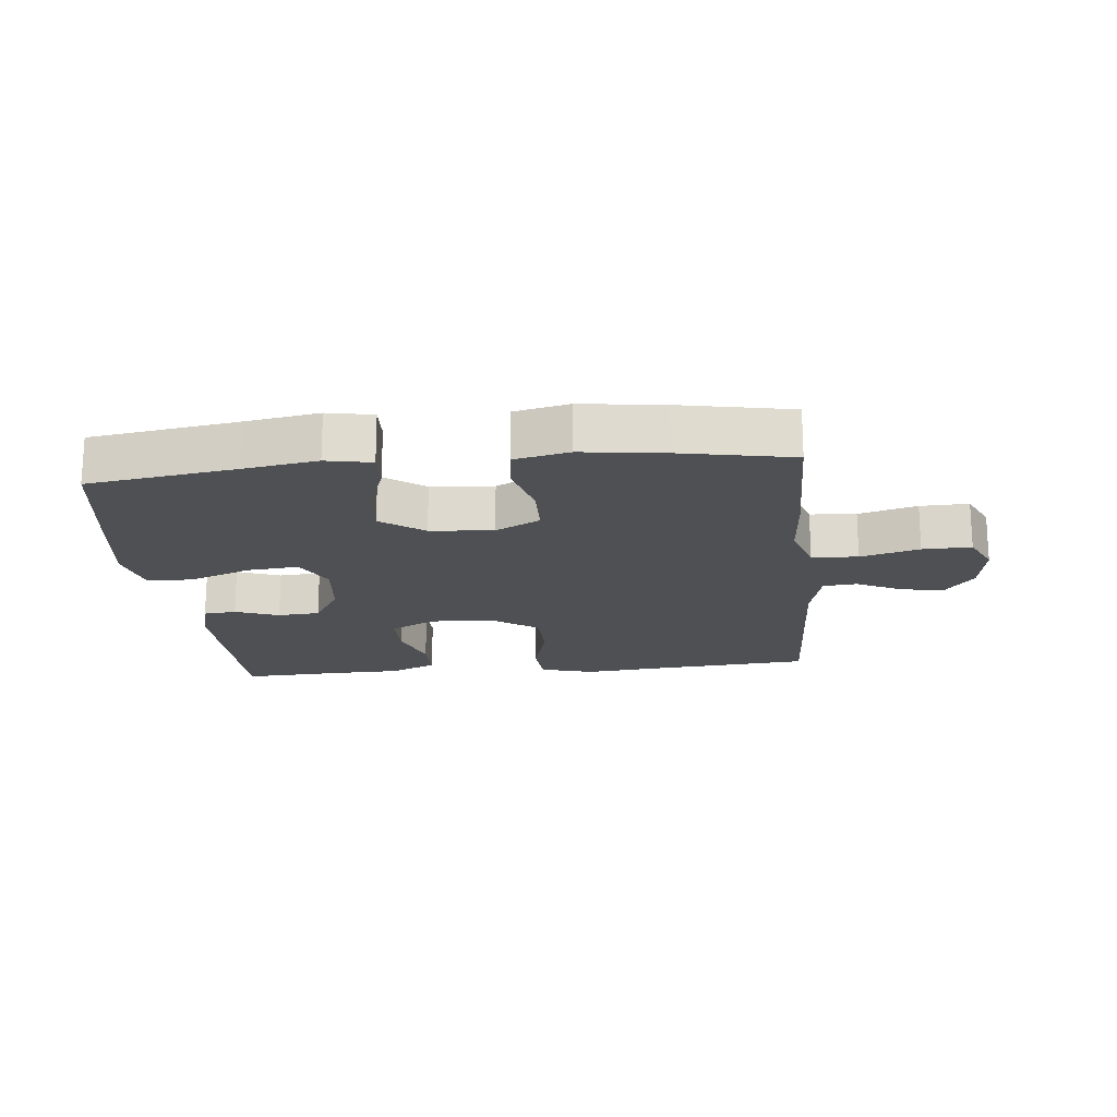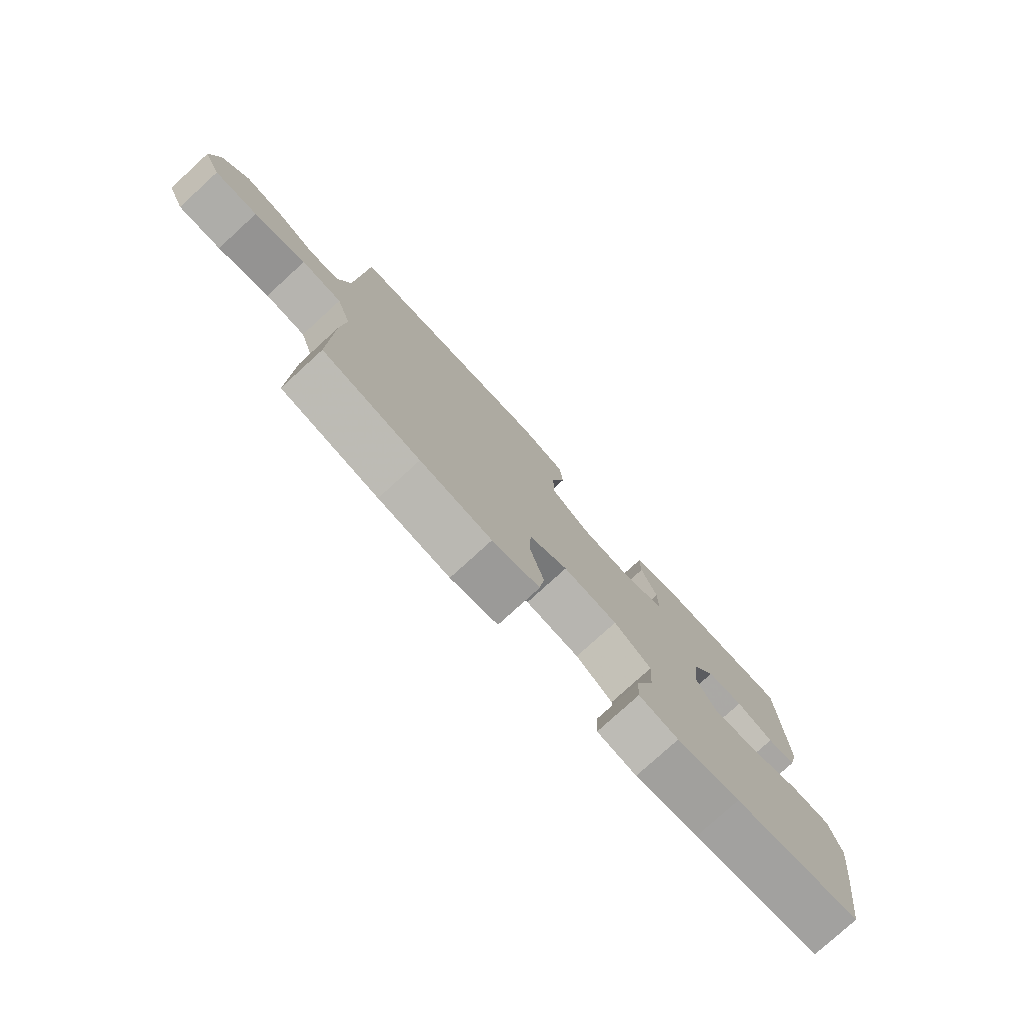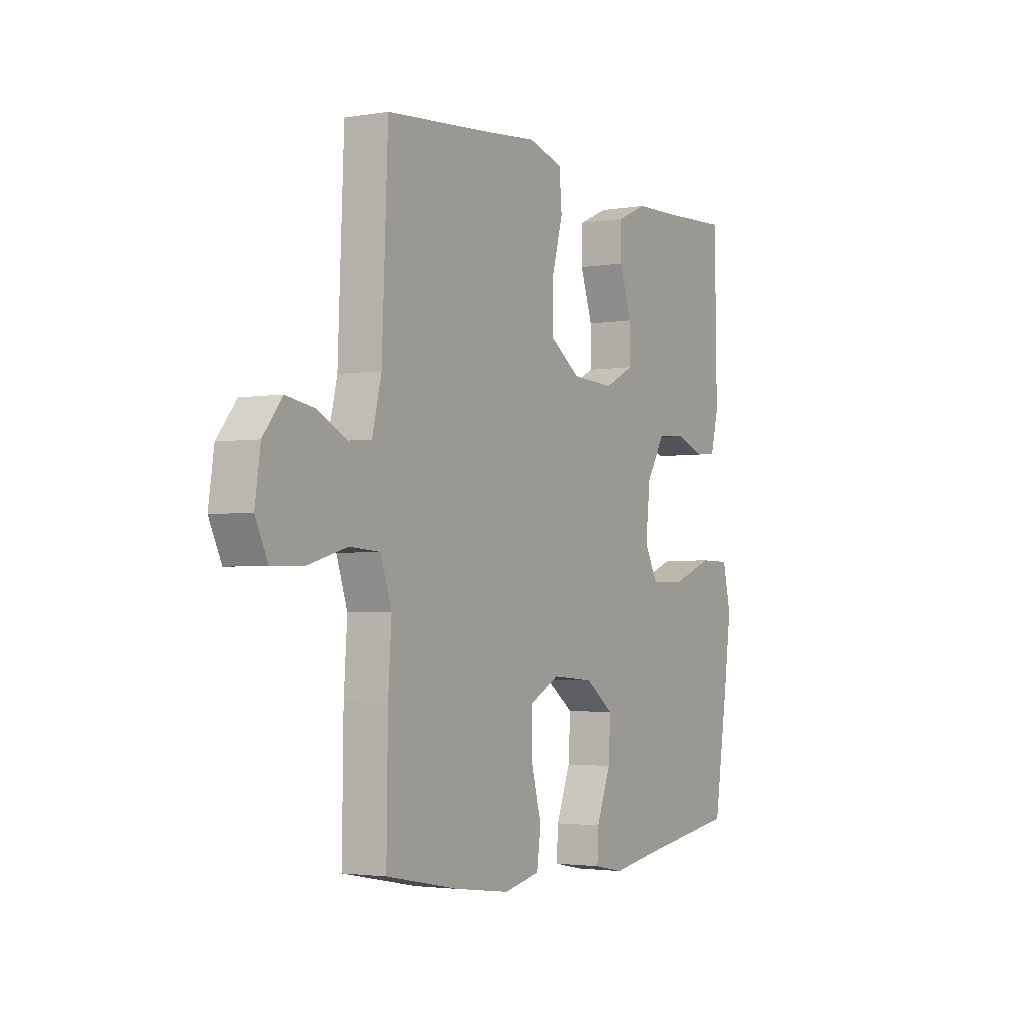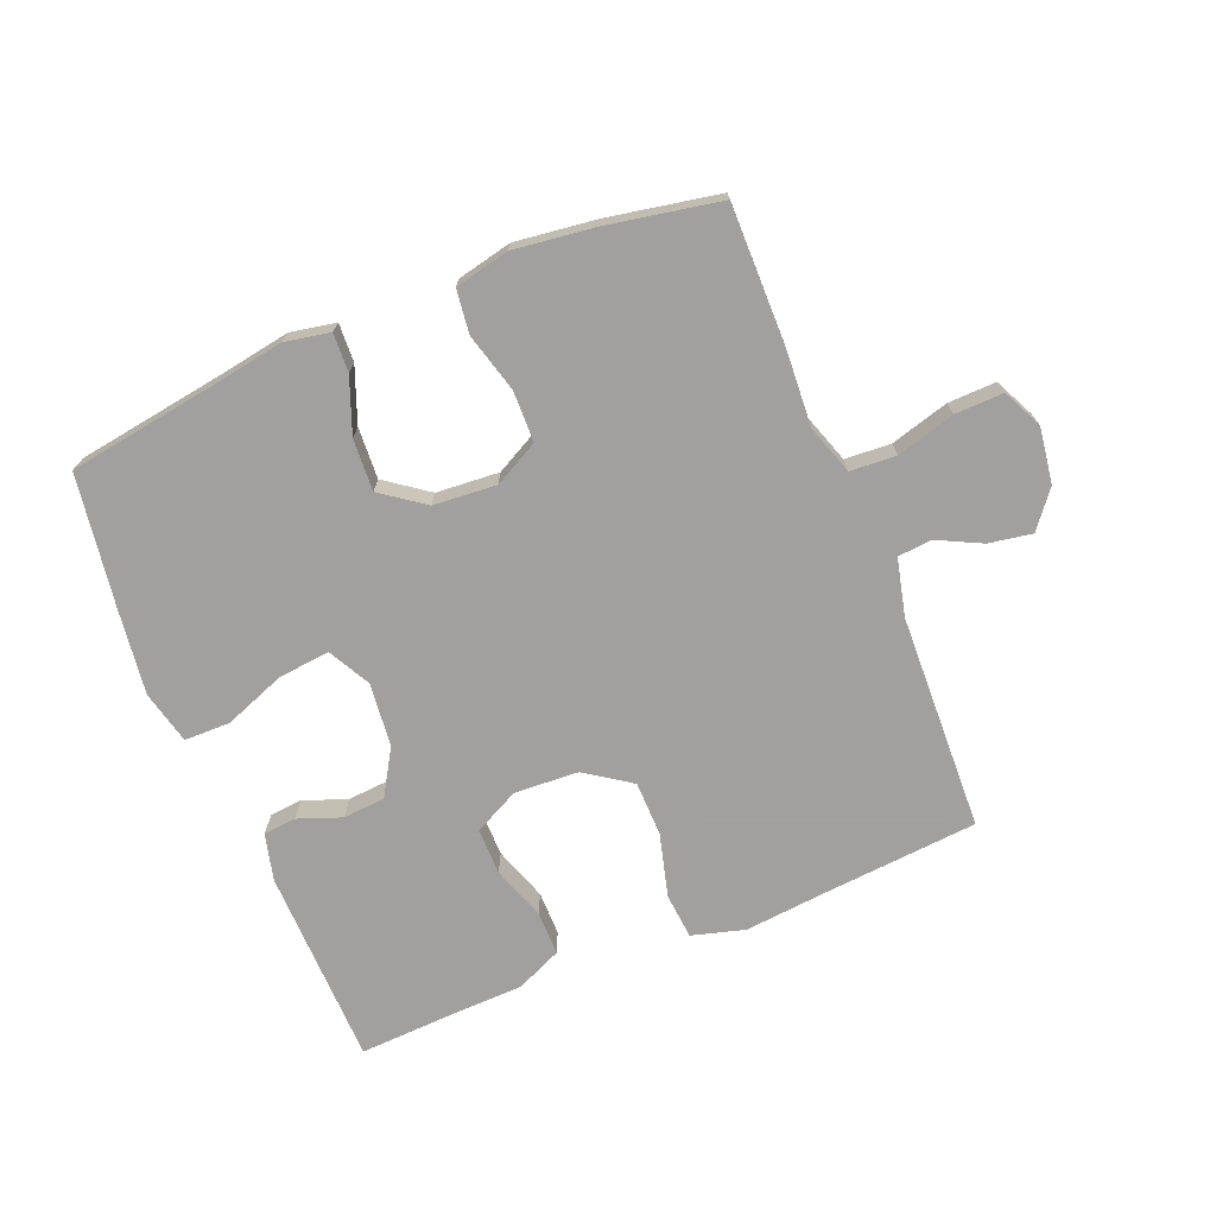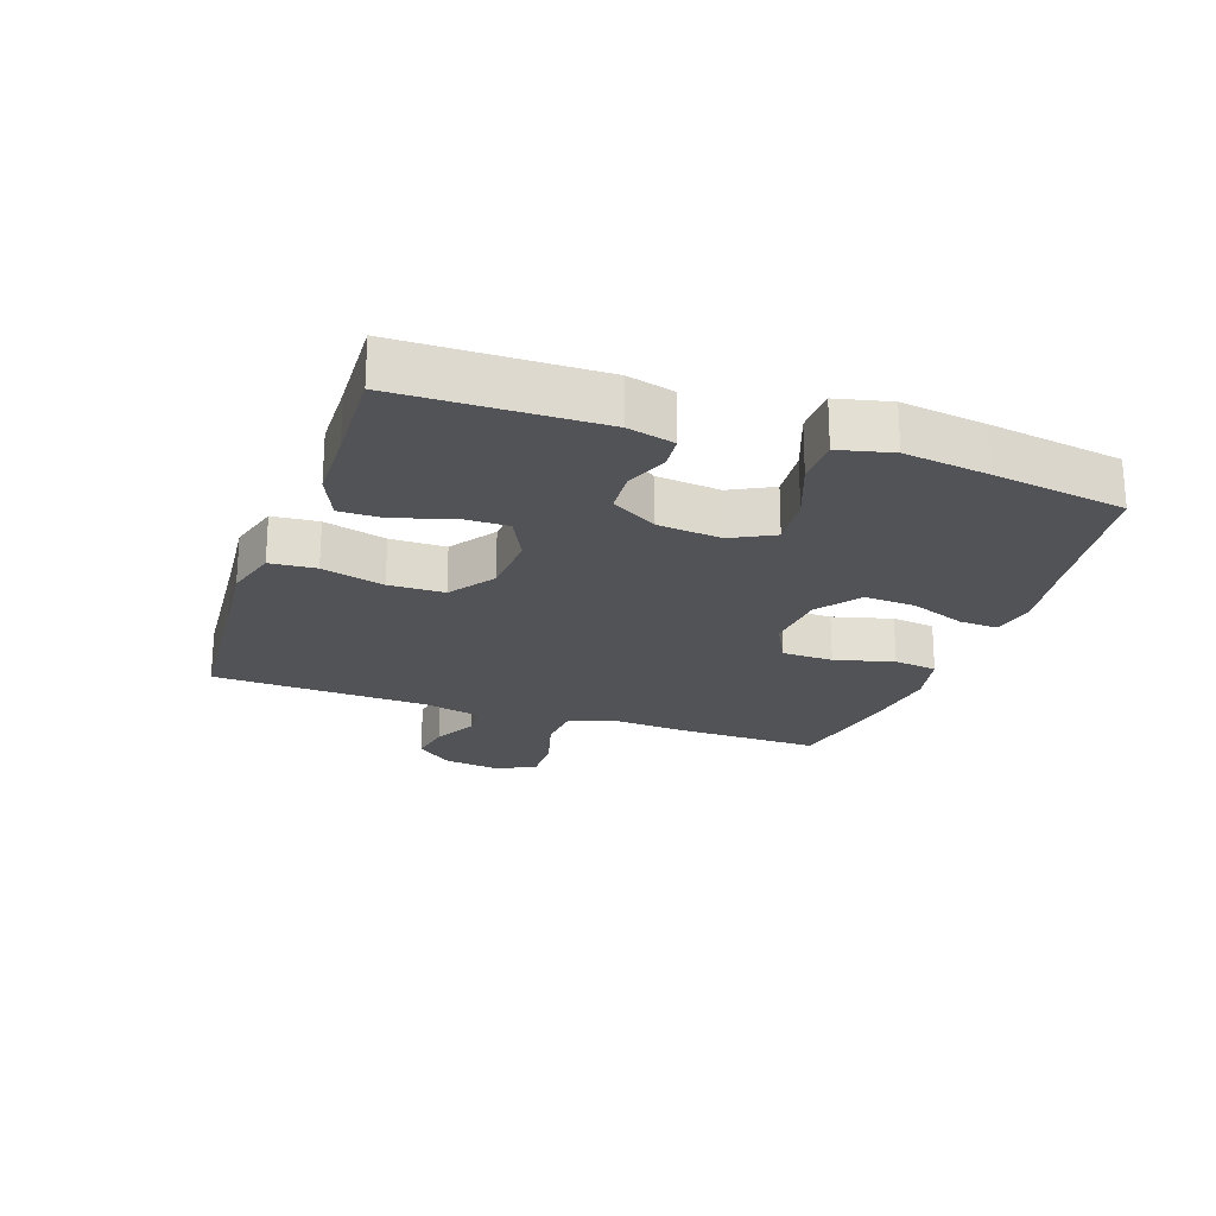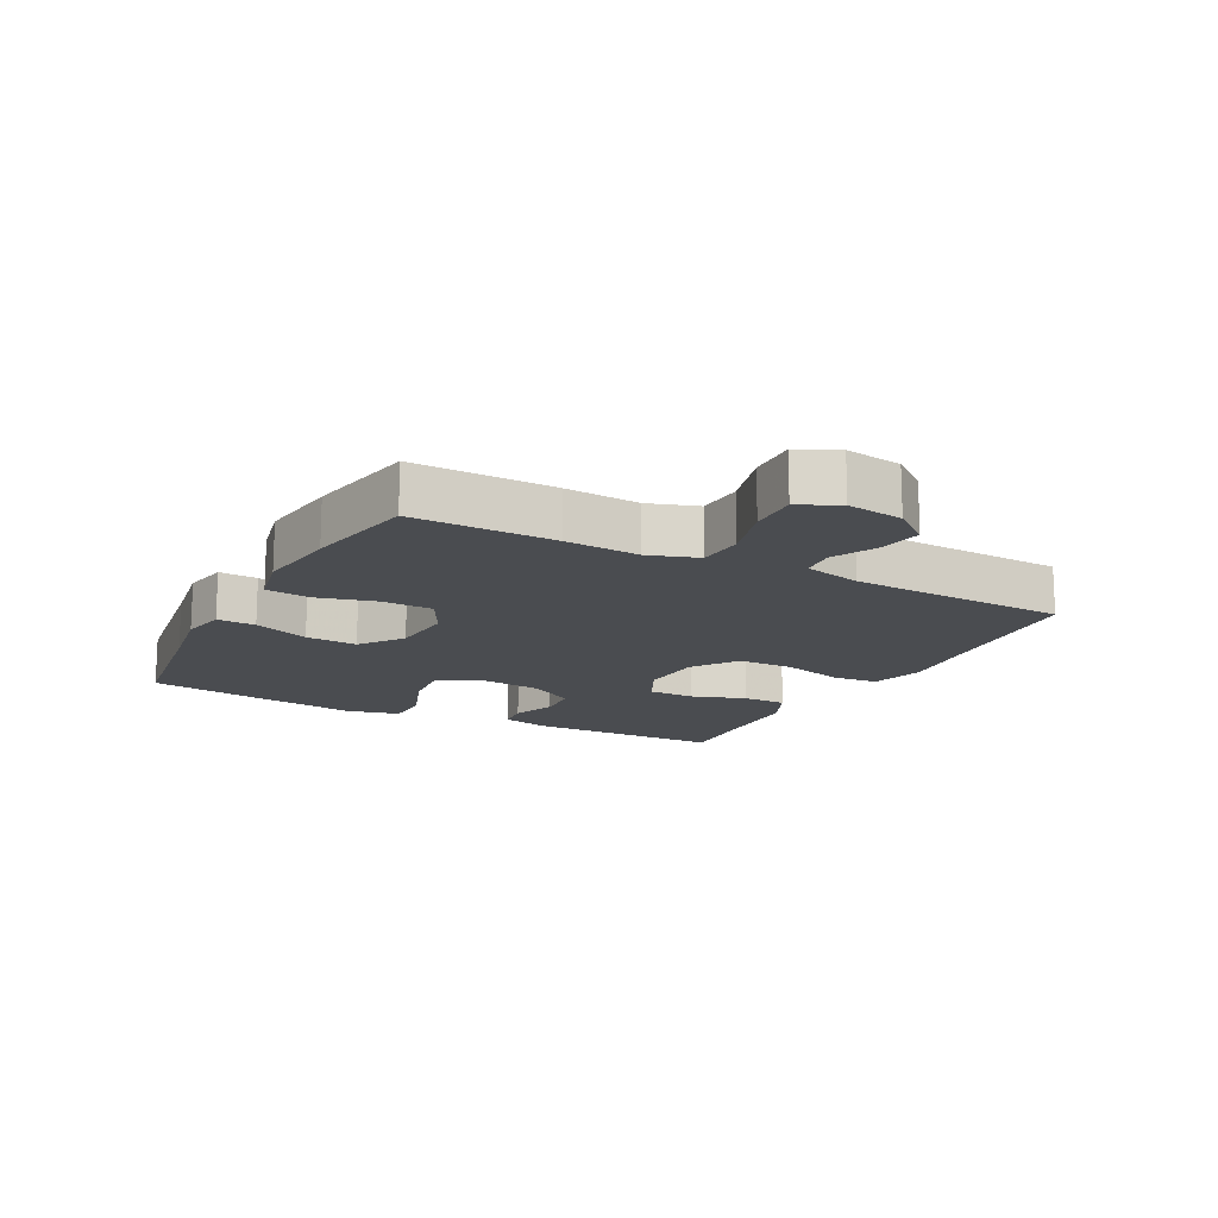
<metadata>
{"format":"obj","ext":"obj","renderer":"f3d","projection":"perspective","resolution":1024,"background":"white","views":[{"elev":-18.8,"azim":-174.2,"up":"+Y"},{"elev":-78.1,"azim":-47.6,"up":"+Z"},{"elev":-2.7,"azim":-59.6,"up":"+Z"},{"elev":-71.9,"azim":-157.6,"up":"+Y"},{"elev":-22.2,"azim":70.8,"up":"+Y"},{"elev":-15.1,"azim":-117.7,"up":"+Y"}]}
</metadata>
<code>
v 0.5 0.07 -0.5
v 0.265 0.07 -0.535
v 0.149 0.07 -0.554
v 0.077 0.07 -0.54
v 0.08 0.07 -0.479
v 0.114 0.07 -0.391
v 0.119 0.07 -0.309
v 0.051 0.07 -0.259
v -0.049 0.07 -0.251
v -0.12 0.07 -0.288
v -0.122 0.07 -0.369
v -0.097 0.07 -0.463
v -0.106 0.07 -0.532
v -0.193 0.07 -0.551
v -0.323 0.07 -0.534
v -0.5 0.07 -0.5
v -0.497 0.07 -0.276
v -0.489 0.07 -0.158
v -0.515 0.07 -0.08
v -0.588 0.07 -0.075
v -0.681 0.07 -0.101
v -0.758 0.07 -0.103
v -0.788 0.07 -0.04
v -0.775 0.07 0.049
v -0.729 0.07 0.107
v -0.66 0.07 0.095
v -0.59 0.07 0.06
v -0.536 0.07 0.065
v -0.514 0.07 0.156
v -0.5 0.07 0.5
v -0.25 0.07 0.52
v -0.122 0.07 0.532
v -0.038 0.07 0.508
v -0.032 0.07 0.435
v -0.059 0.07 0.336
v -0.058 0.07 0.248
v 0.014 0.07 0.198
v 0.116 0.07 0.192
v 0.188 0.07 0.228
v 0.188 0.07 0.302
v 0.159 0.07 0.388
v 0.159 0.07 0.458
v 0.232 0.07 0.49
v 0.346 0.07 0.493
v 0.5 0.07 0.5
v 0.505 0.07 0.185
v 0.486 0.07 0.111
v 0.434 0.07 0.106
v 0.365 0.07 0.132
v 0.298 0.07 0.127
v 0.254 0.07 0.054
v 0.243 0.07 -0.047
v 0.278 0.07 -0.114
v 0.36 0.07 -0.106
v 0.458 0.07 -0.069
v 0.531 0.07 -0.07
v 0.551 0.07 -0.155
v 0.533 0.07 -0.287
v 0.5 0 -0.5
v 0.265 0 -0.535
v 0.149 0 -0.554
v 0.077 0 -0.54
v 0.08 0 -0.479
v 0.114 0 -0.391
v 0.119 0 -0.309
v 0.051 0 -0.259
v -0.049 0 -0.251
v -0.12 0 -0.288
v -0.122 0 -0.369
v -0.097 0 -0.463
v -0.106 0 -0.532
v -0.193 0 -0.551
v -0.323 0 -0.534
v -0.5 0 -0.5
v -0.497 0 -0.276
v -0.489 0 -0.158
v -0.515 0 -0.08
v -0.588 0 -0.075
v -0.681 0 -0.101
v -0.758 0 -0.103
v -0.788 0 -0.04
v -0.775 0 0.049
v -0.729 0 0.107
v -0.66 0 0.095
v -0.59 0 0.06
v -0.536 0 0.065
v -0.514 0 0.156
v -0.5 0 0.5
v -0.25 0 0.52
v -0.122 0 0.532
v -0.038 0 0.508
v -0.032 0 0.435
v -0.059 0 0.336
v -0.058 0 0.248
v 0.014 0 0.198
v 0.116 0 0.192
v 0.188 0 0.228
v 0.188 0 0.302
v 0.159 0 0.388
v 0.159 0 0.458
v 0.232 0 0.49
v 0.346 0 0.493
v 0.5 0 0.5
v 0.505 0 0.185
v 0.486 0 0.111
v 0.434 0 0.106
v 0.365 0 0.132
v 0.298 0 0.127
v 0.254 0 0.054
v 0.243 0 -0.047
v 0.278 0 -0.114
v 0.36 0 -0.106
v 0.458 0 -0.069
v 0.531 0 -0.07
v 0.551 0 -0.155
v 0.533 0 -0.287
f 57 58 1 2
f 54 55 56 57
f 53 54 57 2
f 52 53 2 3
f 51 52 3 4
f 46 47 48 49
f 44 45 46 49
f 44 49 50
f 43 44 50 51
f 40 41 42 43
f 39 40 43 51
f 32 33 34 35
f 31 32 35 36
f 29 30 31 36
f 28 29 36 37
f 24 25 26 27
f 22 23 24 27
f 20 21 22 27
f 19 20 27 28
f 18 19 28 37
f 11 12 13 14
f 10 11 14 15
f 4 5 6
f 51 4 6
f 51 6 7
f 38 39 51 7
f 37 38 7 8
f 18 37 8 9
f 17 18 9 10
f 10 15 16 17
f 60 59 116 115
f 115 114 113 112
f 60 115 112 111
f 61 60 111 110
f 62 61 110 109
f 107 106 105 104
f 107 104 103 102
f 108 107 102
f 109 108 102 101
f 101 100 99 98
f 109 101 98 97
f 93 92 91 90
f 94 93 90 89
f 94 89 88 87
f 95 94 87 86
f 85 84 83 82
f 85 82 81 80
f 85 80 79 78
f 86 85 78 77
f 95 86 77 76
f 72 71 70 69
f 73 72 69 68
f 64 63 62
f 64 62 109
f 65 64 109
f 65 109 97 96
f 66 65 96 95
f 67 66 95 76
f 68 67 76 75
f 75 74 73 68
f 1 59 60 2
f 2 60 61 3
f 3 61 62 4
f 4 62 63 5
f 5 63 64 6
f 6 64 65 7
f 7 65 66 8
f 8 66 67 9
f 9 67 68 10
f 10 68 69 11
f 11 69 70 12
f 12 70 71 13
f 13 71 72 14
f 14 72 73 15
f 15 73 74 16
f 16 74 75 17
f 17 75 76 18
f 18 76 77 19
f 19 77 78 20
f 20 78 79 21
f 21 79 80 22
f 22 80 81 23
f 23 81 82 24
f 24 82 83 25
f 25 83 84 26
f 26 84 85 27
f 27 85 86 28
f 28 86 87 29
f 29 87 88 30
f 30 88 89 31
f 31 89 90 32
f 32 90 91 33
f 33 91 92 34
f 34 92 93 35
f 35 93 94 36
f 36 94 95 37
f 37 95 96 38
f 38 96 97 39
f 39 97 98 40
f 40 98 99 41
f 41 99 100 42
f 42 100 101 43
f 43 101 102 44
f 44 102 103 45
f 45 103 104 46
f 46 104 105 47
f 47 105 106 48
f 48 106 107 49
f 49 107 108 50
f 50 108 109 51
f 51 109 110 52
f 52 110 111 53
f 53 111 112 54
f 54 112 113 55
f 55 113 114 56
f 56 114 115 57
f 57 115 116 58
f 58 116 59 1

</code>
